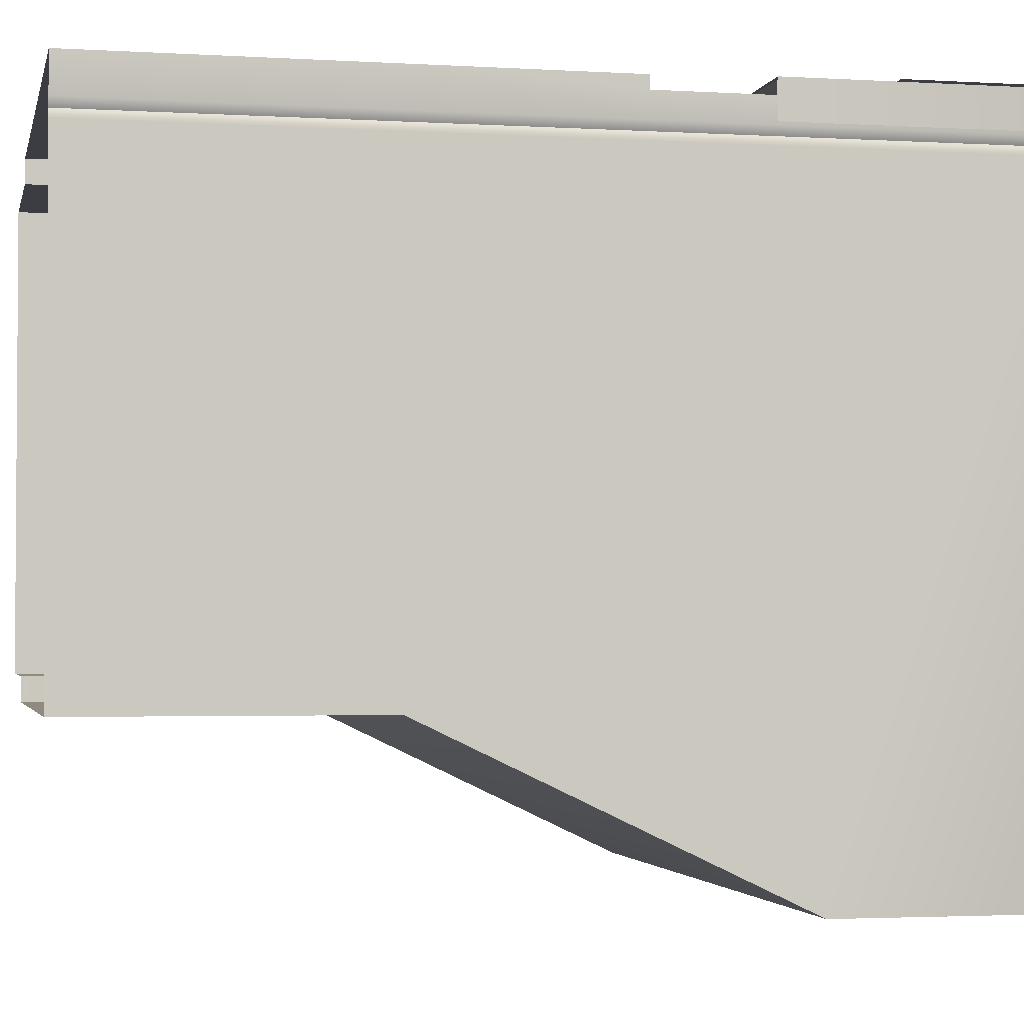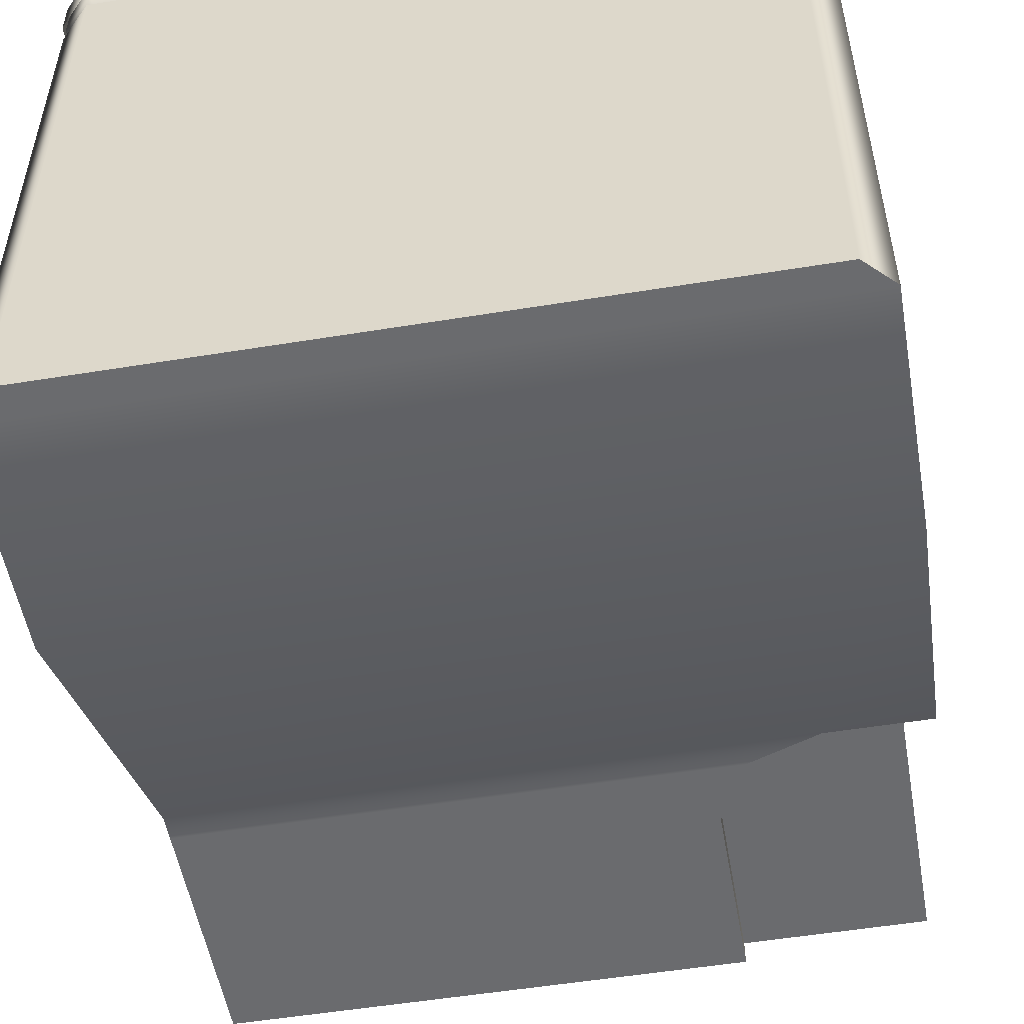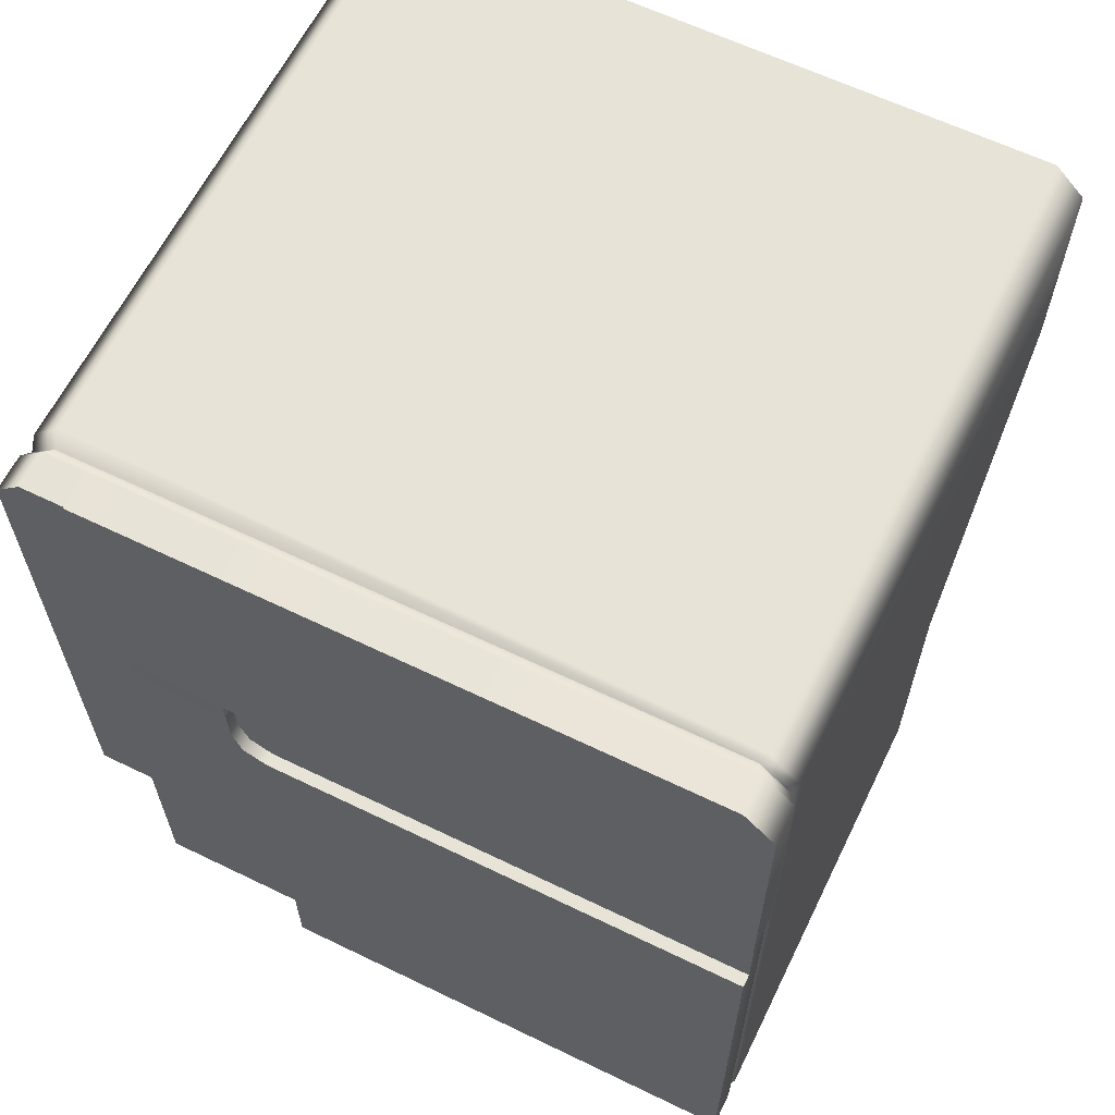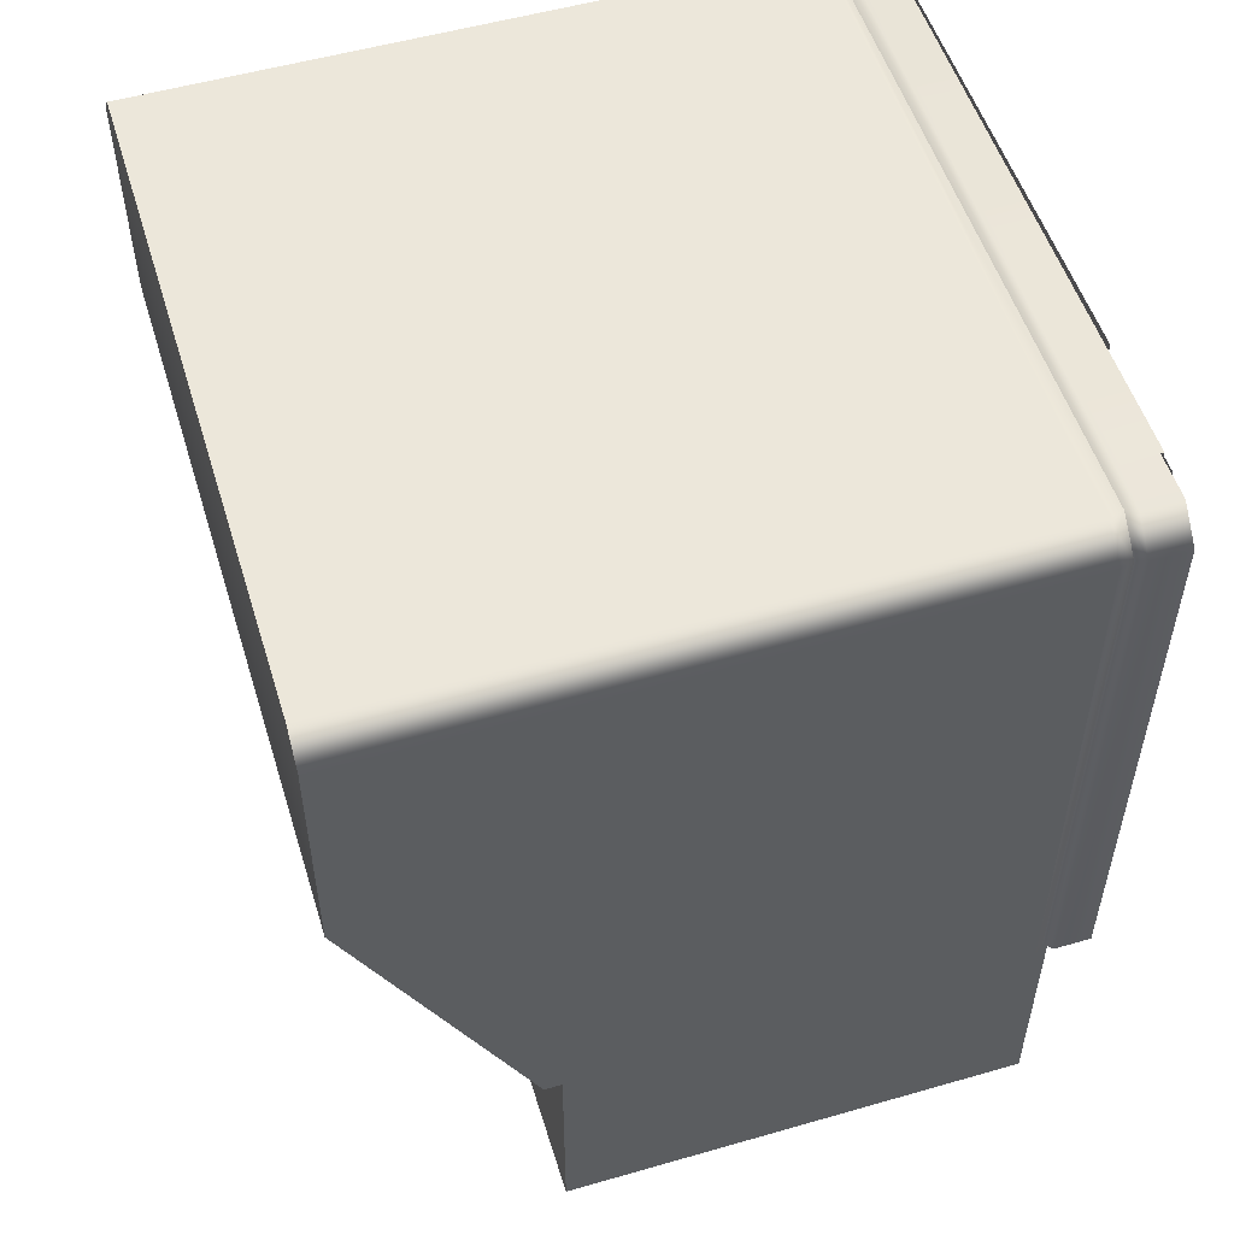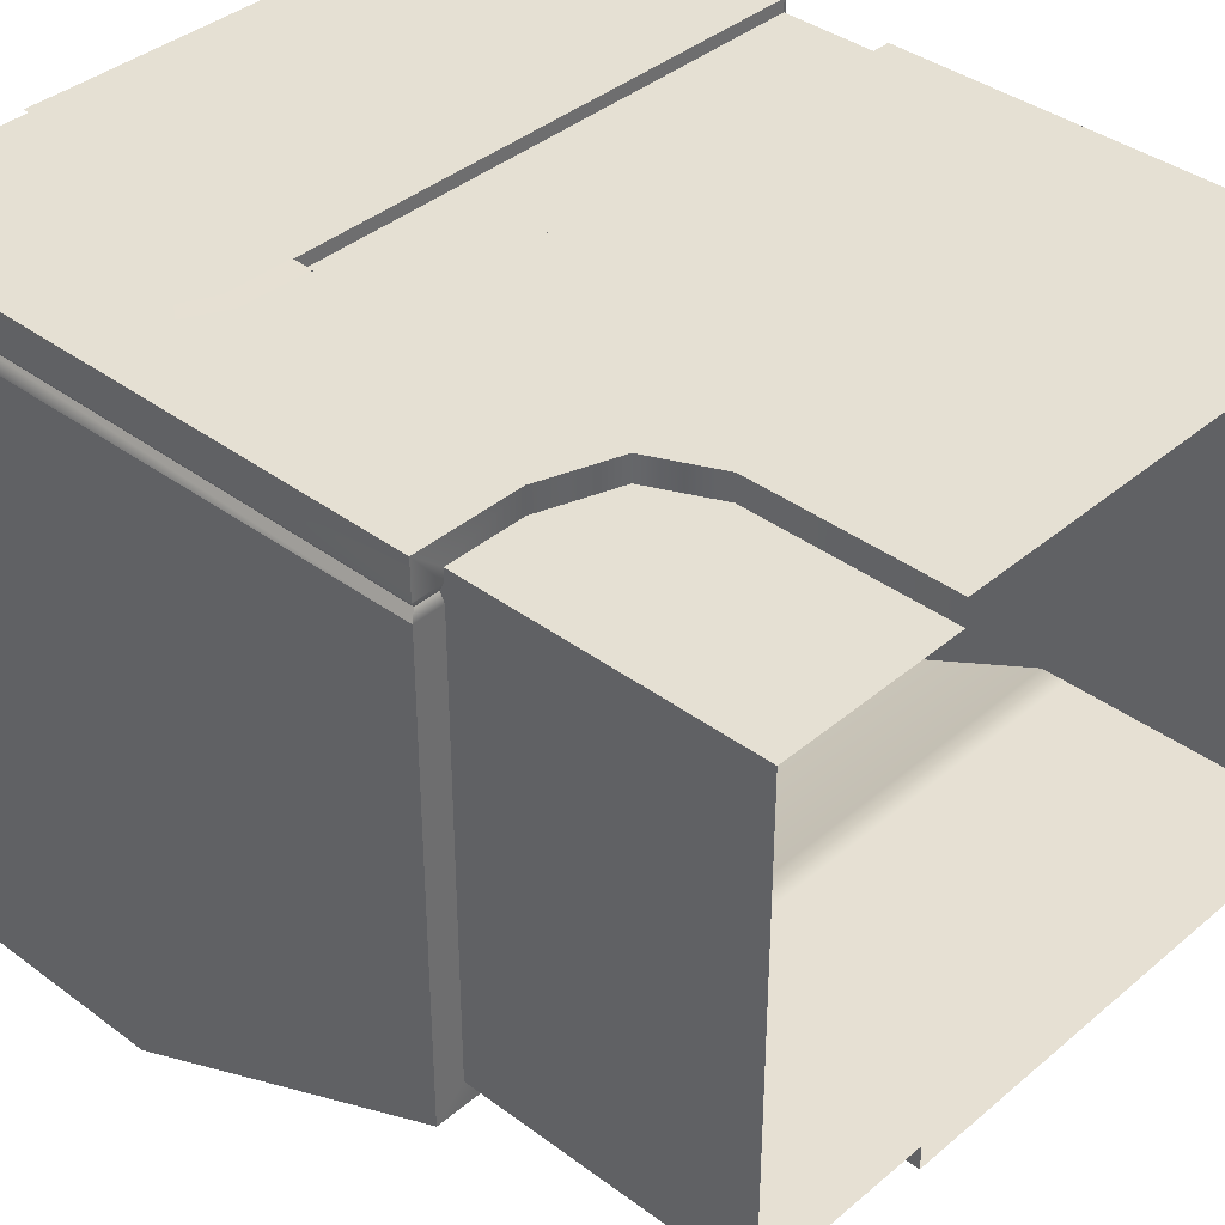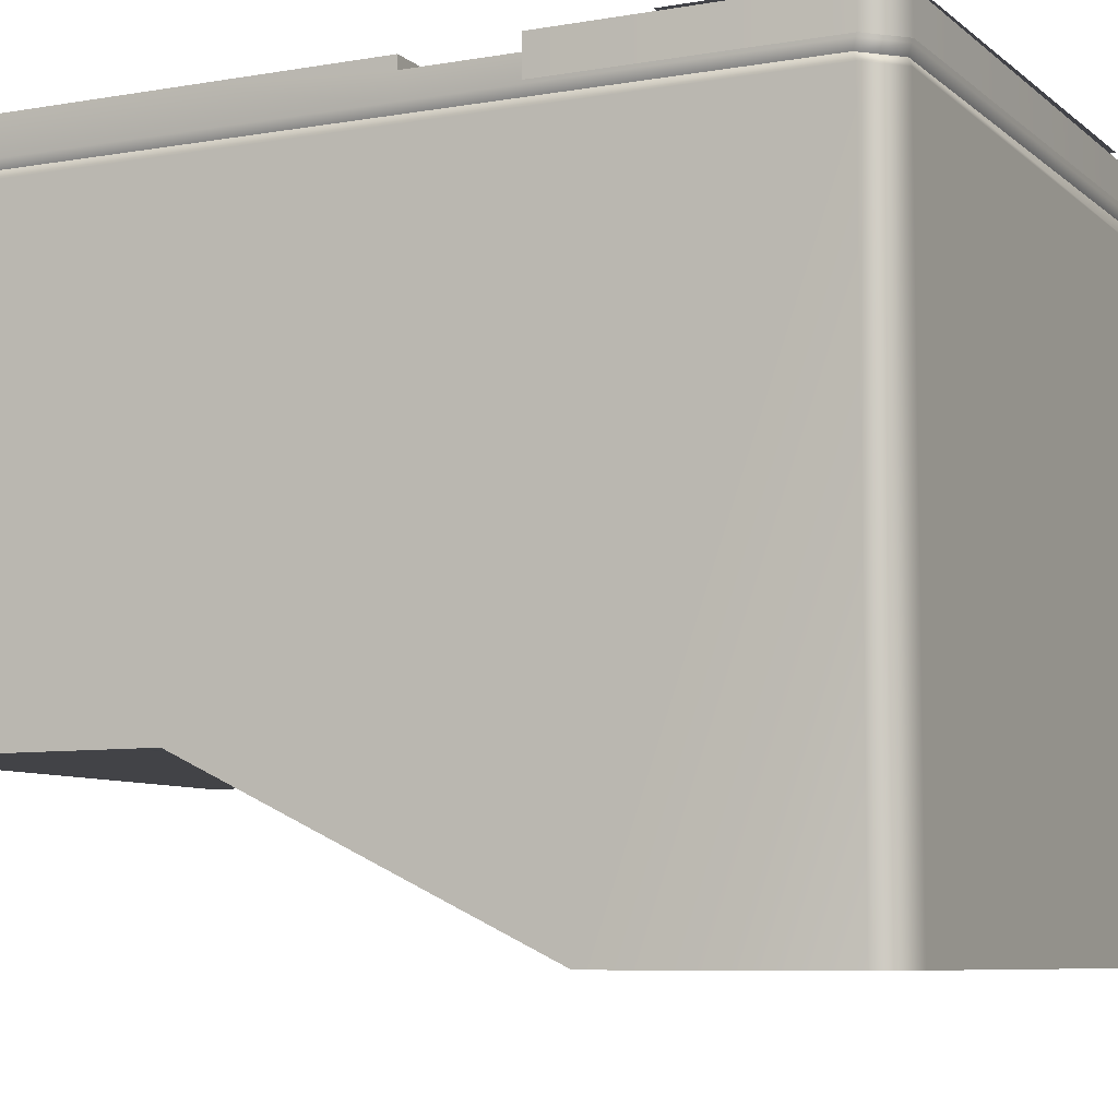
<metadata>
{"format":"obj","ext":"obj","renderer":"f3d","projection":"perspective","resolution":1024,"background":"white","views":[{"elev":-2.6,"azim":78.0,"up":"+Z"},{"elev":-53.1,"azim":-170.1,"up":"+Z"},{"elev":62.7,"azim":26.1,"up":"+Y"},{"elev":53.3,"azim":-107.1,"up":"+Y"},{"elev":38.4,"azim":-46.8,"up":"+Z"},{"elev":-7.5,"azim":116.2,"up":"+Z"}]}
</metadata>
<code>
g ENV_S04_Cubism_Body
v 13.67 15.66 -13.1
v 12.5 16.84 -13.1
v -12.63 16.84 -13.1
v -13.67 15.79 -13.1
v -13.67 7.192 -13.1
v 13.67 7.192 -13.1
v -9.72 -6.123 -6.703
v -13.67 -6.123 -6.703
v 13.67 -6.123 -6.703
v -6.925 -7.11 -6.703
v 13.67 -7.11 -6.703
v -5.768 -9.546 -6.703
v 13.67 -16.84 -6.703
v -5.768 -16.84 -6.703
v -5.768 -16.84 13.1
v -5.768 -16.84 12.16
v -5.768 -9.546 12.16
v -5.768 -9.546 13.1
v -5.768 -9.546 -6.703
v -5.768 -16.84 -5.762
v -5.768 -16.84 -6.703
v -5.768 -9.489 -5.762
v -6.925 -7.11 -6.703
v -6.925 -7.11 -5.762
v -9.72 -6.123 -6.703
v -9.72 -6.123 -5.762
v -13.67 -6.123 -6.703
v -12.57 -6.123 -5.762
v -12.57 -6.123 11.02
v -13.67 -6.123 11.02
v -12.57 -5.951 11.35
v -13.45 -5.951 11.35
v -12.57 -5.951 11.35
v -13.45 -5.951 11.35
v -13.67 -6.123 11.68
v -12.57 -6.123 11.68
v -13.67 -6.123 13.1
v -12.57 -6.123 12.16
v -9.72 -6.123 13.1
v -9.72 -6.123 12.16
v -6.925 -7.11 13.1
v -6.925 -7.11 12.16
v -5.768 -9.546 13.1
v -5.768 -9.546 12.16
v -5.768 -9.546 12.16
v -5.768 -16.84 12.16
v -12.57 -16.84 12.16
v -9.72 -6.123 12.16
v -6.925 -7.11 12.16
v -12.57 -6.123 12.16
v -5.768 -9.489 -5.762
v -6.925 -7.11 -5.762
v -9.72 -6.123 -5.762
v -12.57 -16.84 -5.762
v -5.768 -16.84 -5.762
v -12.57 -6.123 -5.762
v -5.768 -9.546 13.1
v 13.67 -6.123 13.1
v 13.67 -9.546 13.1
v -6.925 -7.11 13.1
v -9.72 -6.123 13.1
v 13.67 1.603 13.1
v -5.387 1.603 13.1
v -6.314 2.047 13.1
v -6.698 3.119 13.1
v -6.698 5.675 13.1
v -13.67 -6.123 13.1
v -13.67 15.79 13.1
v 12.5 16.84 13.1
v -12.63 16.84 13.1
v 13.67 15.66 13.1
v 13.67 5.706 13.1
v 13.67 5.697 11.69
v 13.5 15.51 11.35
v 13.5 5.673 11.35
v 13.67 15.66 11.68
v 13.67 15.66 13.1
v 13.67 5.706 12.62
v 13.67 5.706 13.1
v 12.5 16.84 13.1
v 12.5 16.84 11.68
v 12.32 16.67 11.35
v -12.36 16.67 11.35
v -12.63 16.84 11.68
v -12.63 16.84 13.1
v -13.67 15.79 13.1
v -13.67 15.79 11.68
v -13.45 15.66 11.35
v -13.45 -5.951 11.35
v -13.67 -6.123 11.68
v -13.67 -6.123 13.1
v 13.5 -6.123 11.35
v 13.5 -9.546 11.35
v 13.67 -9.546 11.68
v 13.67 -6.123 11.68
v 13.5 1.551 11.35
v 13.67 -9.546 13.1
v 13.67 1.567 11.68
v 13.67 -6.123 13.1
v 13.67 1.603 12.62
v 13.67 1.603 13.1
v -12.57 -16.84 11.35
v -12.57 -16.84 -5.762
v -12.57 -6.123 -5.762
v -12.57 -6.123 11.02
v -12.57 -5.951 11.35
v -12.57 -6.123 11.68
v -12.57 -6.123 12.16
v -12.57 -16.84 12.16
v 13.67 1.567 11.68
v 13.5 5.673 11.35
v 13.5 1.551 11.35
v 13.67 5.697 11.69
v 13.67 5.706 12.62
v 13.67 1.603 12.62
v 13.67 5.706 13.1
v 13.67 5.706 12.62
v -6.698 5.675 12.62
v -6.698 5.675 13.1
v -6.698 5.675 12.62
v -6.698 3.119 13.1
v -6.698 5.675 13.1
v -6.698 3.119 12.62
v -6.314 2.047 12.62
v -6.314 2.047 13.1
v -5.387 1.603 12.62
v -5.387 1.603 13.1
v 13.67 1.603 13.1
v 13.67 1.603 12.62
v -5.387 1.603 12.62
v 13.67 5.706 12.62
v 13.67 1.603 12.62
v -6.314 2.047 12.62
v -6.698 3.119 12.62
v -6.698 5.675 12.62
v -5.768 -9.546 13.1
v 13.67 -9.546 13.1
v 13.67 -16.84 13.1
v -5.768 -16.84 13.1
v 13.67 -16.84 13.1
v 13.67 -9.546 13.1
v 13.67 -9.546 11.68
v 13.67 -16.84 11.68
v 13.5 -9.546 11.35
v 13.5 -16.84 11.35
v 13.67 -7.11 -6.703
v 13.67 -16.84 -6.703
v 13.67 -16.84 11.02
v 13.67 -6.123 11.02
v 13.67 -6.123 -6.703
v 13.5 -16.84 11.35
v 13.5 -9.546 11.35
v 13.5 -6.123 11.35
v 13.67 7.192 -13.1
v 13.67 5.692 11.02
v 13.5 1.551 11.35
v 13.5 5.673 11.35
v 13.5 15.51 11.35
v 13.67 15.67 11.02
v 13.67 15.66 -13.1
v 12.32 16.67 11.35
v 12.5 16.84 11.02
v 12.5 16.84 -13.1
v -12.63 16.84 -13.1
v -12.63 16.84 10.73
v -12.36 16.67 11.35
v -13.45 15.66 11.35
v -13.67 15.79 10.81
v -13.67 15.79 -13.1
v -13.67 7.192 -13.1
v -13.67 -6.123 -6.703
v -13.67 -6.123 11.02
v -13.67 -6.123 11.02
v -13.45 -5.951 11.35
v -6.671 5.675 13.16
v -6.587 5.675 12.68
v -6.587 4.892 12.68
v -6.671 4.832 13.16
v -9.316 4.892 13.16
v -6.671 5.675 13.16
v -6.671 4.832 13.16
v -9.135 5.671 13.16
v -10.85 5.692 13.16
v -10.39 6.271 13.16
v -11.54 7.51 13.16
v -10.91 7.723 13.16
v -11.58 9.778 13.16
v -10.91 9.778 13.16
v -11.58 16.84 13.16
v -10.91 16.84 13.16
v -6.698 11.22 13.27
v -6.698 17.05 13.27
v 12.61 16.93 13.27
v 13.78 15.76 13.27
v -5.45 9.778 13.27
v -6.333 10.2 13.27
v 13.78 9.778 13.27
v 13.78 15.76 13.19
v 13.78 15.76 11.77
v 13.78 5.697 11.77
v 13.78 5.706 12.71
v 13.78 5.706 13.19
v -9.135 5.673 13.19
v -10.39 6.271 13.19
v -10.91 7.723 13.19
v 13.78 5.706 13.19
v -10.91 16.93 13.19
v 12.61 16.93 13.19
v 13.78 15.76 13.19
v 13.78 15.76 11.77
v 13.78 15.76 13.19
v 12.61 16.93 13.19
v 12.61 16.93 11.77
v -10.99 16.93 11.77
v -10.91 16.93 13.19
g ENV_S04_Cubism_Body_0
f 3 2 1
f 4 3 1
f 4 1 5
f 1 6 5
f 7 5 6
f 7 8 5
f 6 9 7
f 10 7 9
f 11 10 9
f 11 12 10
f 11 13 12
f 13 14 12
f 17 16 15
f 18 17 15
f 21 20 19
f 20 22 19
f 19 22 23
f 22 24 23
f 23 24 25
f 24 26 25
f 25 26 27
f 26 28 27
f 27 28 29
f 30 27 29
f 29 31 30
f 31 32 30
f 35 34 33
f 36 35 33
f 35 36 37
f 36 38 37
f 37 38 39
f 38 40 39
f 39 40 41
f 40 42 41
f 41 42 43
f 42 44 43
f 47 46 45
f 47 45 48
f 45 49 48
f 47 48 50
f 53 52 51
f 53 51 54
f 51 55 54
f 53 54 56
f 59 58 57
f 58 60 57
f 58 61 60
f 61 58 62
f 63 61 62
f 64 61 63
f 64 65 61
f 65 66 61
f 66 67 61
f 66 68 67
f 66 69 68
f 68 69 70
f 69 66 71
f 66 72 71
f 75 74 73
f 74 76 73
f 73 76 77
f 78 73 77
f 78 77 79
f 80 77 76
f 81 76 74
f 81 80 76
f 82 81 74
f 81 82 83
f 81 84 80
f 84 81 83
f 84 85 80
f 86 85 84
f 87 84 83
f 87 86 84
f 88 87 83
f 87 88 89
f 90 87 89
f 87 90 86
f 90 91 86
f 94 93 92
f 95 94 92
f 92 96 95
f 94 95 97
f 96 98 95
f 95 99 97
f 95 98 99
f 98 100 99
f 100 101 99
f 104 103 102
f 105 104 102
f 106 105 102
f 107 106 102
f 107 102 108
f 102 109 108
f 112 111 110
f 111 113 110
f 113 114 110
f 114 115 110
f 118 117 116
f 119 118 116
f 122 121 120
f 121 123 120
f 124 123 121
f 125 124 121
f 126 124 125
f 127 126 125
f 127 128 126
f 128 129 126
f 132 131 130
f 131 133 130
f 131 134 133
f 131 135 134
f 138 137 136
f 139 138 136
f 142 141 140
f 143 142 140
f 142 143 144
f 143 145 144
f 148 147 146
f 149 148 146
f 149 146 150
f 151 148 149
f 152 151 149
f 153 152 149
f 149 150 154
f 149 155 153
f 155 149 154
f 155 156 153
f 155 157 156
f 155 158 157
f 155 154 159
f 158 155 159
f 154 160 159
f 161 158 159
f 159 160 162
f 162 161 159
f 160 163 162
f 162 163 164
f 161 162 165
f 165 162 164
f 166 161 165
f 166 165 167
f 165 164 168
f 165 168 167
f 164 169 168
f 168 169 170
f 170 171 168
f 171 172 168
f 167 168 173
f 174 167 173
f 177 176 175
f 178 177 175
f 181 180 179
f 180 182 179
f 179 182 183
f 182 184 183
f 183 184 185
f 184 186 185
f 185 186 187
f 186 188 187
f 187 188 189
f 188 190 189
f 193 192 191
f 194 193 191
f 195 194 191
f 195 191 196
f 195 197 194
f 200 199 198
f 201 200 198
f 201 198 202
f 205 204 203
f 205 203 206
f 207 205 206
f 207 206 208
f 206 209 208
f 212 211 210
f 213 212 210
f 214 212 213
f 214 215 212

</code>
